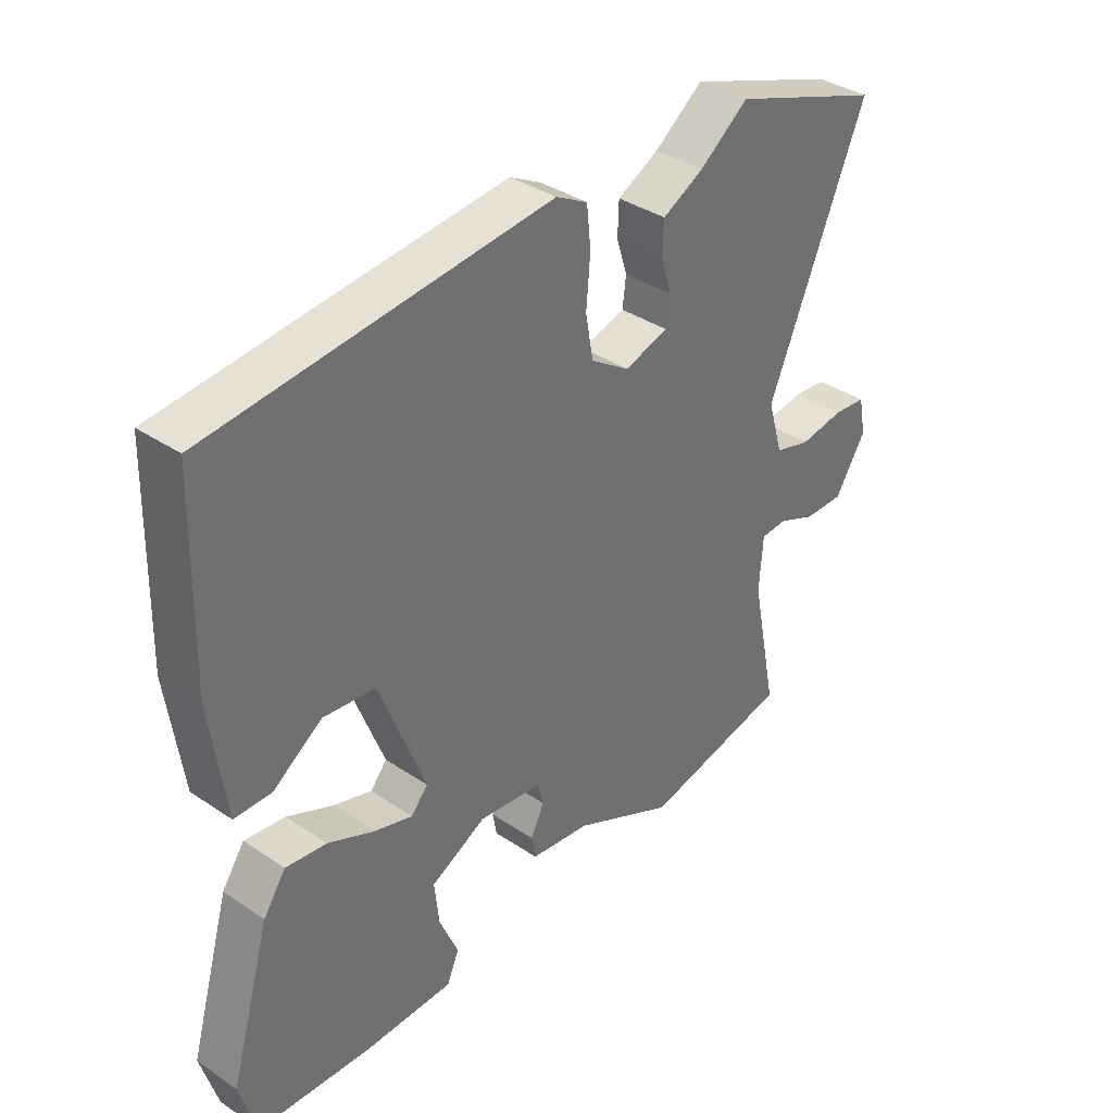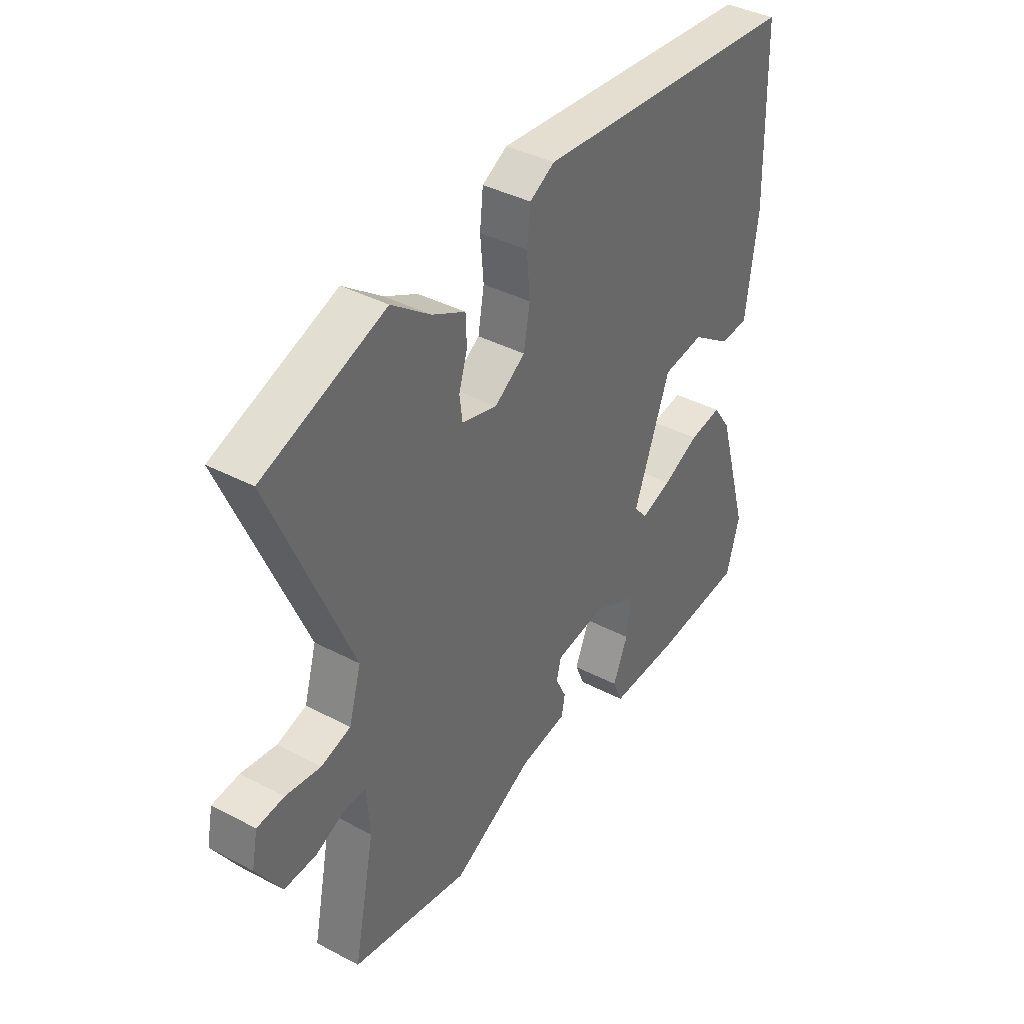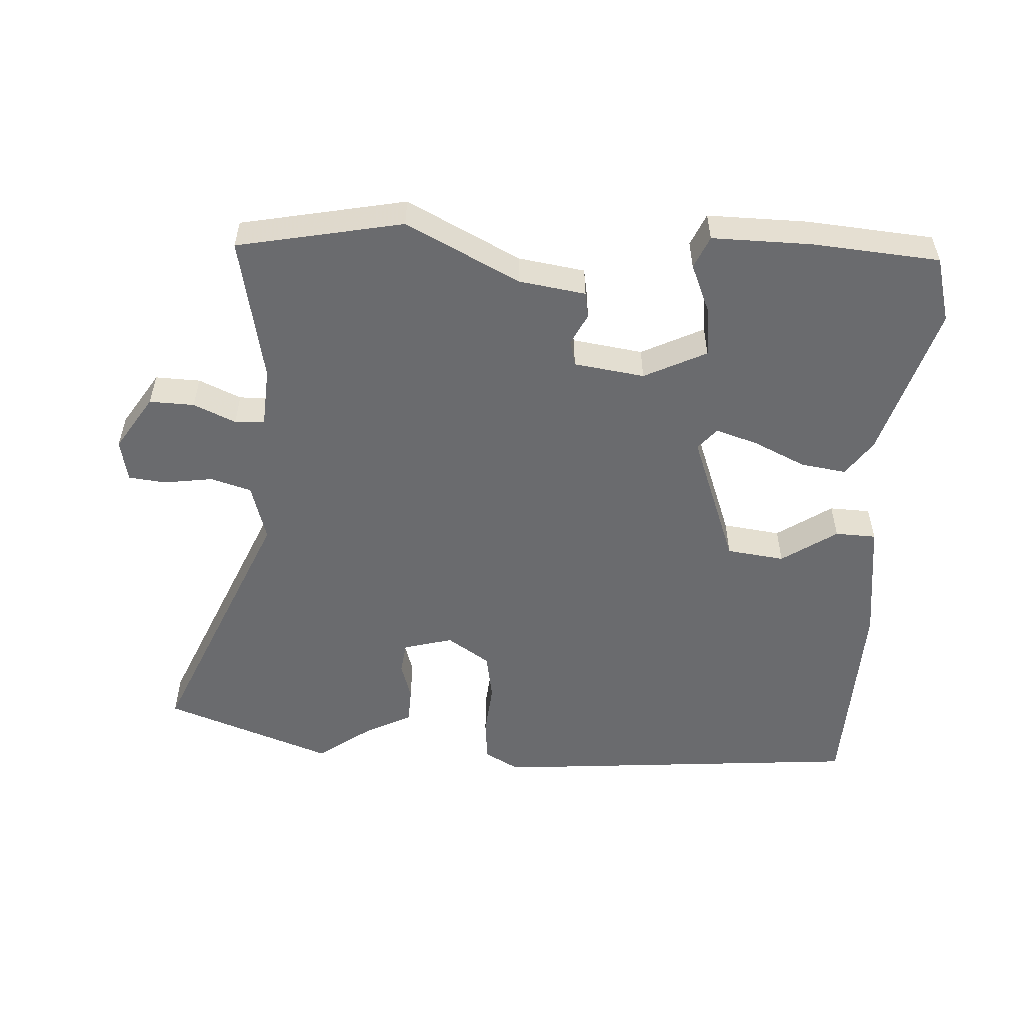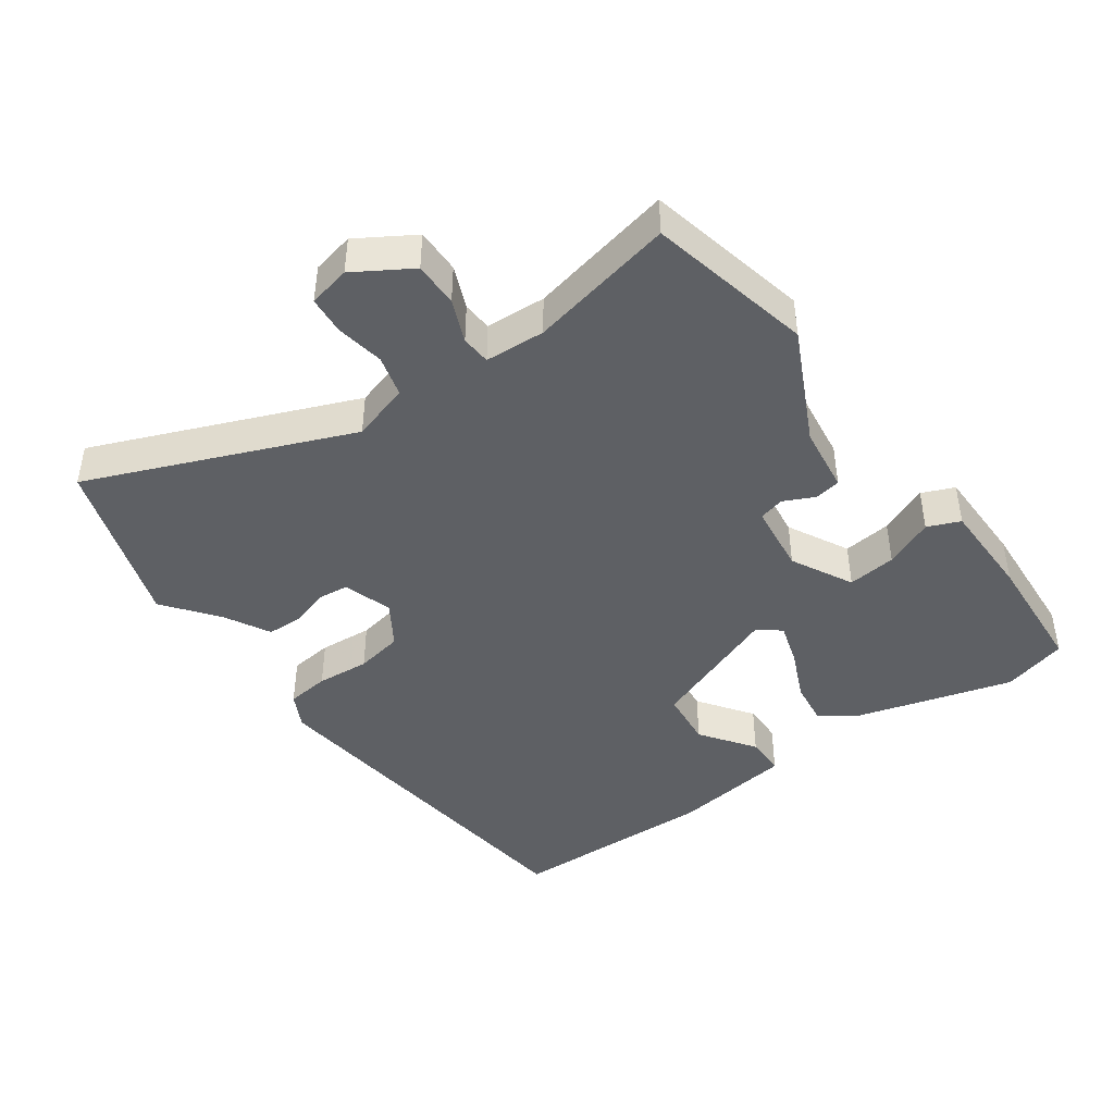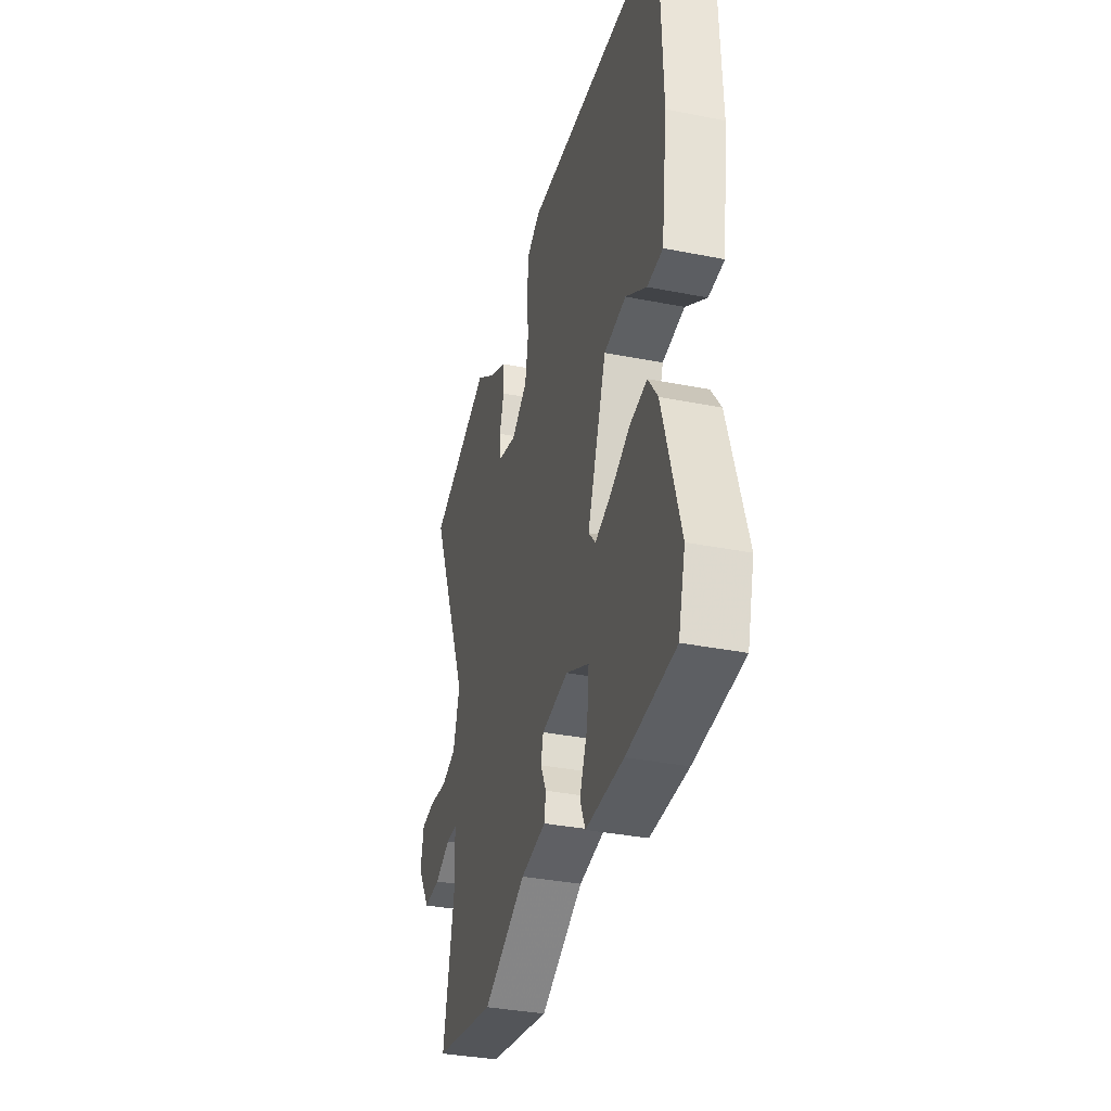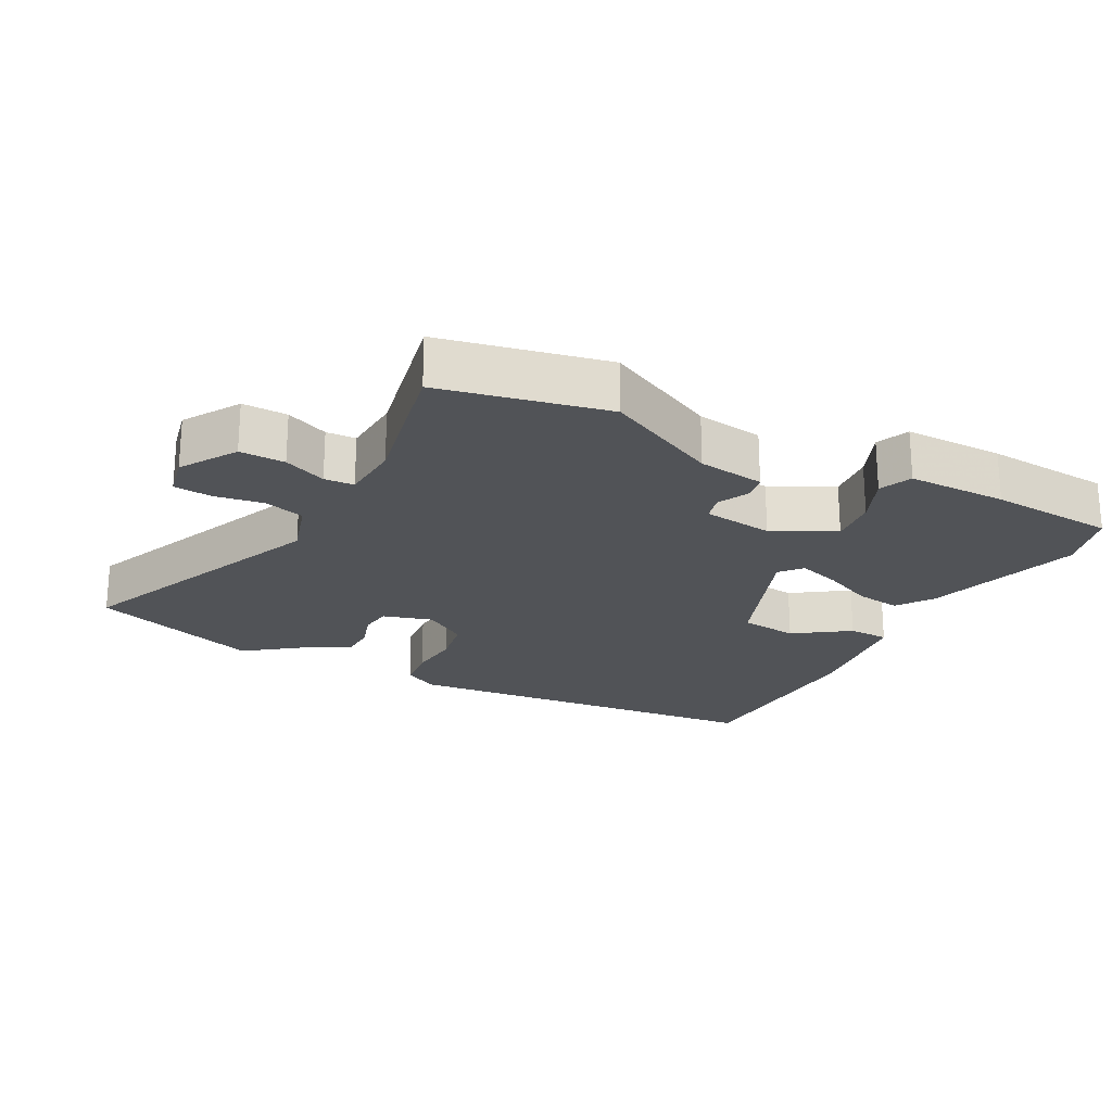
<metadata>
{"format":"obj","ext":"obj","renderer":"f3d","projection":"perspective","resolution":1024,"background":"white","views":[{"elev":37.1,"azim":-49.1,"up":"+Z"},{"elev":39.3,"azim":123.3,"up":"+Z"},{"elev":-53.4,"azim":176.5,"up":"+Y"},{"elev":-43.1,"azim":126.4,"up":"+Y"},{"elev":-35.7,"azim":-104.6,"up":"+Z"},{"elev":-22.2,"azim":152.5,"up":"+Y"}]}
</metadata>
<code>
v 0.55 0.07 -0.49
v 0.3 0.07 -0.541
v 0.128 0.07 -0.455
v 0.027 0.07 -0.44
v 0.02 0.07 -0.401
v 0.043 0.07 -0.354
v 0.033 0.07 -0.315
v -0.074 0.07 -0.3
v -0.168 0.07 -0.347
v -0.16 0.07 -0.421
v -0.128 0.07 -0.496
v -0.149 0.07 -0.545
v -0.3 0.07 -0.544
v -0.492 0.07 -0.529
v -0.52 0.07 -0.43
v -0.451 0.07 -0.194
v -0.413 0.07 -0.139
v -0.344 0.07 -0.149
v -0.266 0.07 -0.185
v -0.201 0.07 -0.206
v -0.173 0.07 -0.173
v -0.25 0.07 0.031
v -0.338 0.07 0.042
v -0.421 0.07 -0.015
v -0.483 0.07 -0.013
v -0.508 0.07 0.173
v -0.499 0.07 0.493
v 0.07 0.07 0.543
v 0.123 0.07 0.514
v 0.13 0.07 0.448
v 0.123 0.07 0.367
v 0.136 0.07 0.294
v 0.201 0.07 0.251
v 0.276 0.07 0.272
v 0.282 0.07 0.32
v 0.264 0.07 0.378
v 0.266 0.07 0.433
v 0.336 0.07 0.469
v 0.418 0.07 0.53
v 0.675 0.07 0.437
v 0.509 0.07 0.044
v 0.535 0.07 -0.045
v 0.597 0.07 -0.063
v 0.671 0.07 -0.052
v 0.728 0.07 -0.058
v 0.741 0.07 -0.122
v 0.688 0.07 -0.206
v 0.62 0.07 -0.204
v 0.556 0.07 -0.176
v 0.511 0.07 -0.178
v 0.505 0.07 -0.269
v 0.55 0 -0.49
v 0.3 0 -0.541
v 0.128 0 -0.455
v 0.027 0 -0.44
v 0.02 0 -0.401
v 0.043 0 -0.354
v 0.033 0 -0.315
v -0.074 0 -0.3
v -0.168 0 -0.347
v -0.16 0 -0.421
v -0.128 0 -0.496
v -0.149 0 -0.545
v -0.3 0 -0.544
v -0.492 0 -0.529
v -0.52 0 -0.43
v -0.451 0 -0.194
v -0.413 0 -0.139
v -0.344 0 -0.149
v -0.266 0 -0.185
v -0.201 0 -0.206
v -0.173 0 -0.173
v -0.25 0 0.031
v -0.338 0 0.042
v -0.421 0 -0.015
v -0.483 0 -0.013
v -0.508 0 0.173
v -0.499 0 0.493
v 0.07 0 0.543
v 0.123 0 0.514
v 0.13 0 0.448
v 0.123 0 0.367
v 0.136 0 0.294
v 0.201 0 0.251
v 0.276 0 0.272
v 0.282 0 0.32
v 0.264 0 0.378
v 0.266 0 0.433
v 0.336 0 0.469
v 0.418 0 0.53
v 0.675 0 0.437
v 0.509 0 0.044
v 0.535 0 -0.045
v 0.597 0 -0.063
v 0.671 0 -0.052
v 0.728 0 -0.058
v 0.741 0 -0.122
v 0.688 0 -0.206
v 0.62 0 -0.204
v 0.556 0 -0.176
v 0.511 0 -0.178
v 0.505 0 -0.269
f 47 48 49
f 46 47 49
f 45 46 49
f 44 45 49
f 43 44 49
f 42 43 49 50
f 41 42 50
f 38 39 40 41
f 41 50 51
f 38 41 51
f 37 38 51
f 36 37 51
f 35 36 51
f 29 30 31
f 28 29 31
f 27 28 31
f 26 27 31
f 25 26 31
f 24 25 31
f 23 24 31
f 22 23 31 32
f 21 22 32 33
f 17 18 19
f 16 17 19
f 15 16 19
f 14 15 19
f 13 14 19
f 12 13 19
f 11 12 19
f 10 11 19
f 9 10 19 20
f 21 33 34
f 20 21 34
f 9 20 34
f 8 9 34
f 3 4 5 6
f 2 3 6 7
f 51 1 2
f 35 51 2
f 34 35 2
f 34 2 7
f 7 8 34
f 100 99 98
f 100 98 97
f 100 97 96
f 100 96 95
f 100 95 94
f 101 100 94 93
f 101 93 92
f 92 91 90 89
f 102 101 92
f 102 92 89
f 102 89 88
f 102 88 87
f 102 87 86
f 82 81 80
f 82 80 79
f 82 79 78
f 82 78 77
f 82 77 76
f 82 76 75
f 82 75 74
f 83 82 74 73
f 84 83 73 72
f 70 69 68
f 70 68 67
f 70 67 66
f 70 66 65
f 70 65 64
f 70 64 63
f 70 63 62
f 70 62 61
f 71 70 61 60
f 85 84 72
f 85 72 71
f 85 71 60
f 85 60 59
f 57 56 55 54
f 58 57 54 53
f 53 52 102
f 53 102 86
f 53 86 85
f 58 53 85
f 85 59 58
f 1 52 53 2
f 2 53 54 3
f 3 54 55 4
f 4 55 56 5
f 5 56 57 6
f 6 57 58 7
f 7 58 59 8
f 8 59 60 9
f 9 60 61 10
f 10 61 62 11
f 11 62 63 12
f 12 63 64 13
f 13 64 65 14
f 14 65 66 15
f 15 66 67 16
f 16 67 68 17
f 17 68 69 18
f 18 69 70 19
f 19 70 71 20
f 20 71 72 21
f 21 72 73 22
f 22 73 74 23
f 23 74 75 24
f 24 75 76 25
f 25 76 77 26
f 26 77 78 27
f 27 78 79 28
f 28 79 80 29
f 29 80 81 30
f 30 81 82 31
f 31 82 83 32
f 32 83 84 33
f 33 84 85 34
f 34 85 86 35
f 35 86 87 36
f 36 87 88 37
f 37 88 89 38
f 38 89 90 39
f 39 90 91 40
f 40 91 92 41
f 41 92 93 42
f 42 93 94 43
f 43 94 95 44
f 44 95 96 45
f 45 96 97 46
f 46 97 98 47
f 47 98 99 48
f 48 99 100 49
f 49 100 101 50
f 50 101 102 51
f 51 102 52 1

</code>
